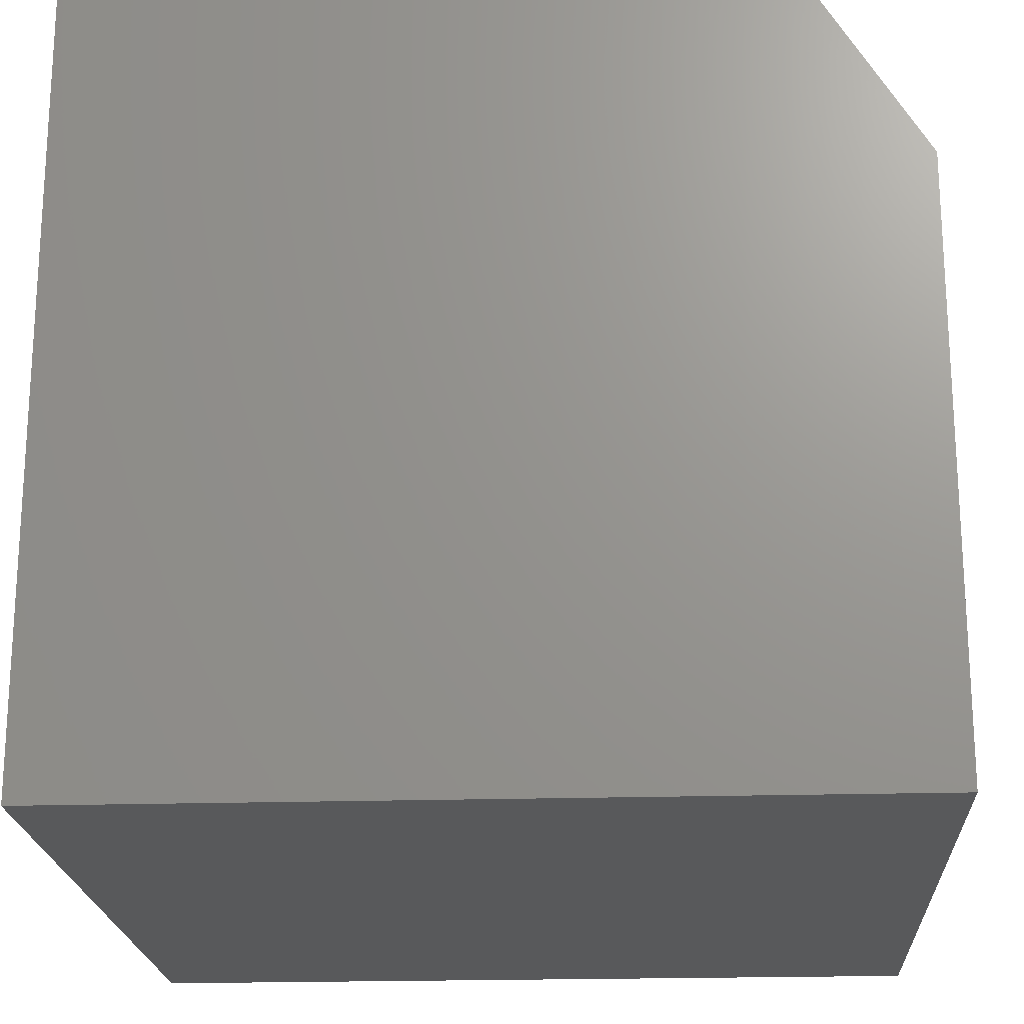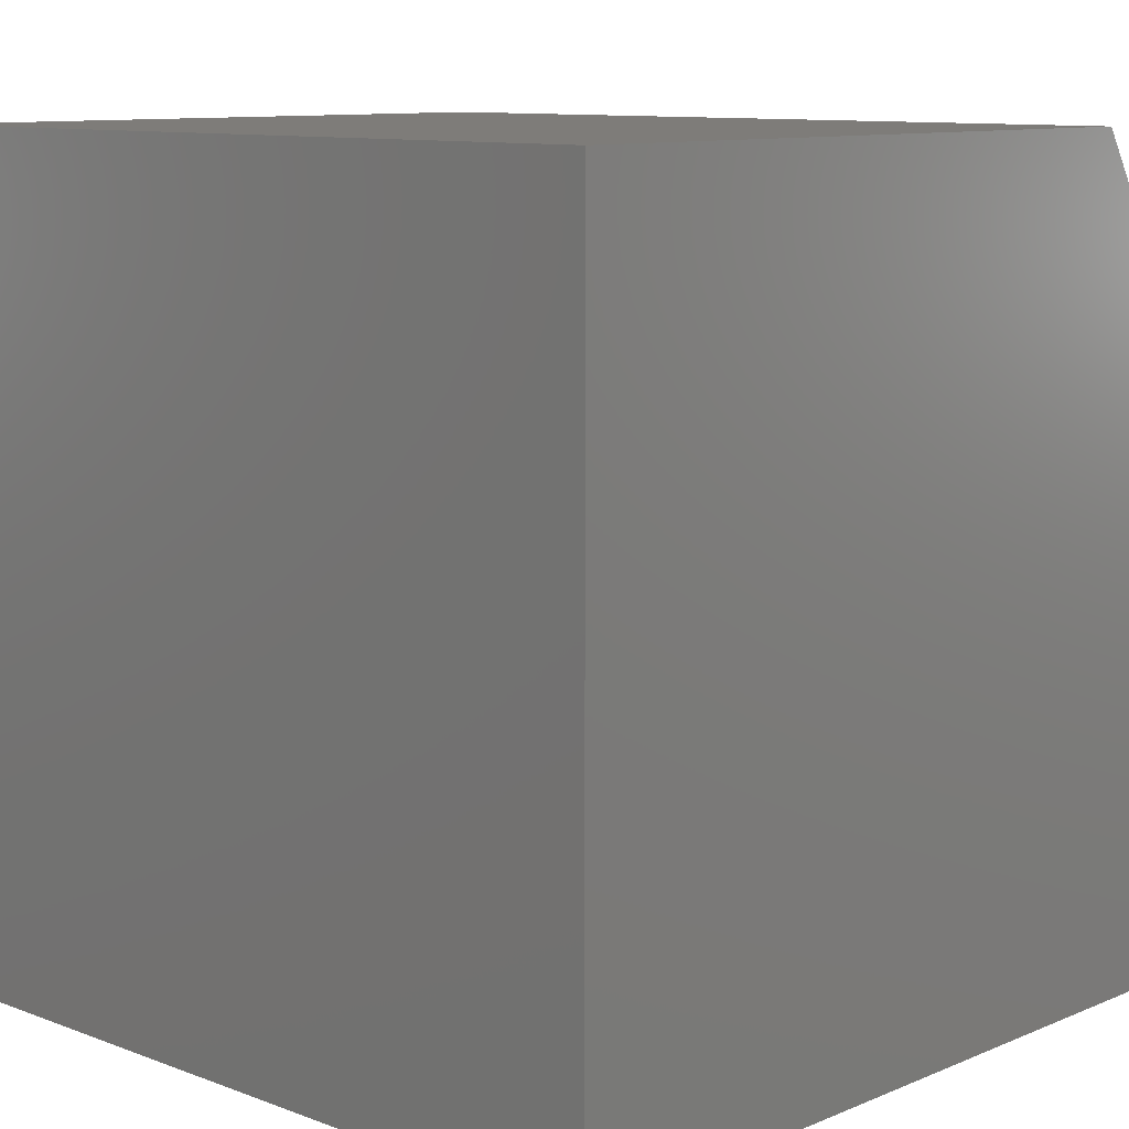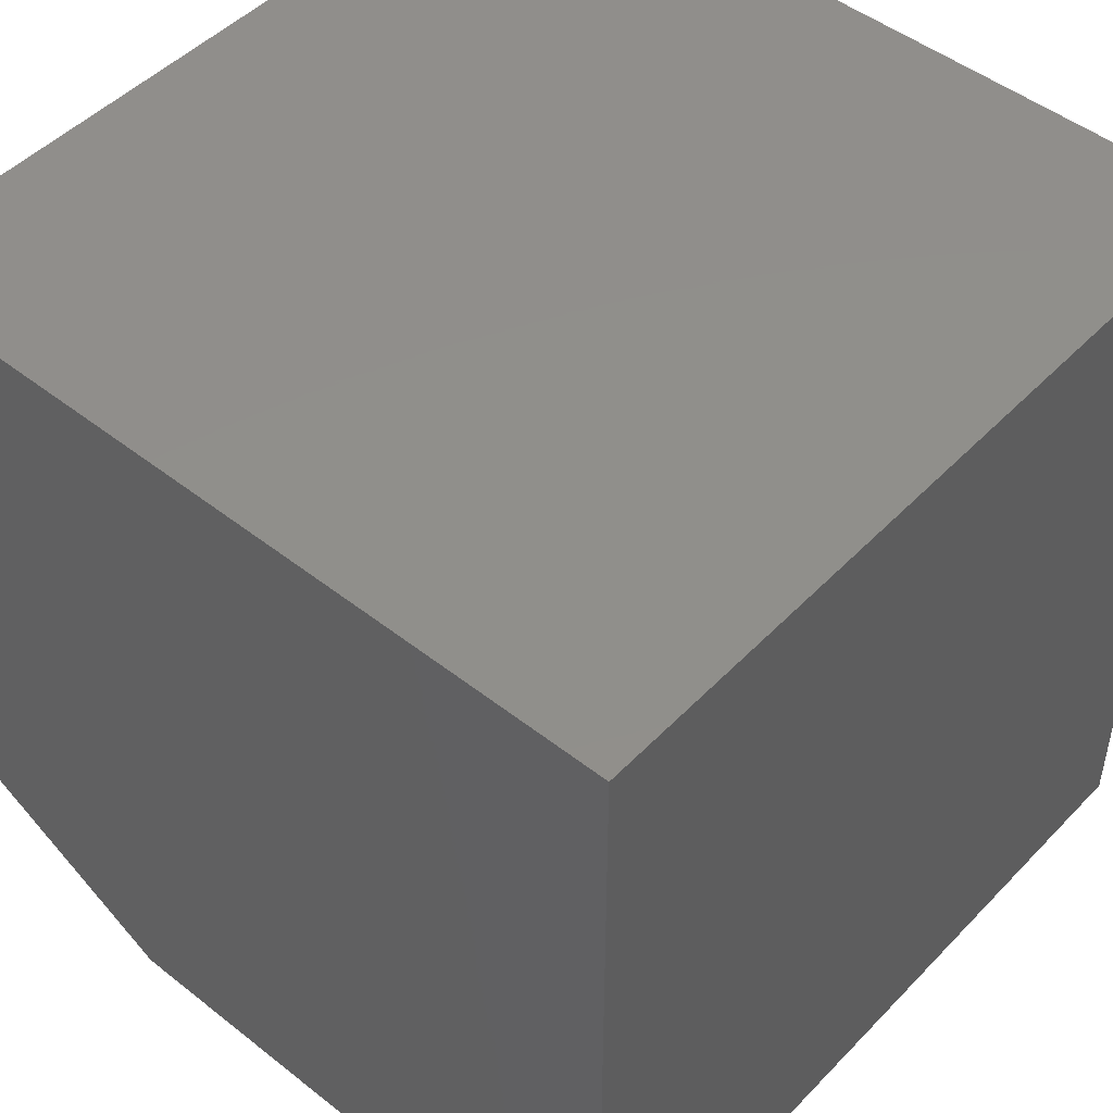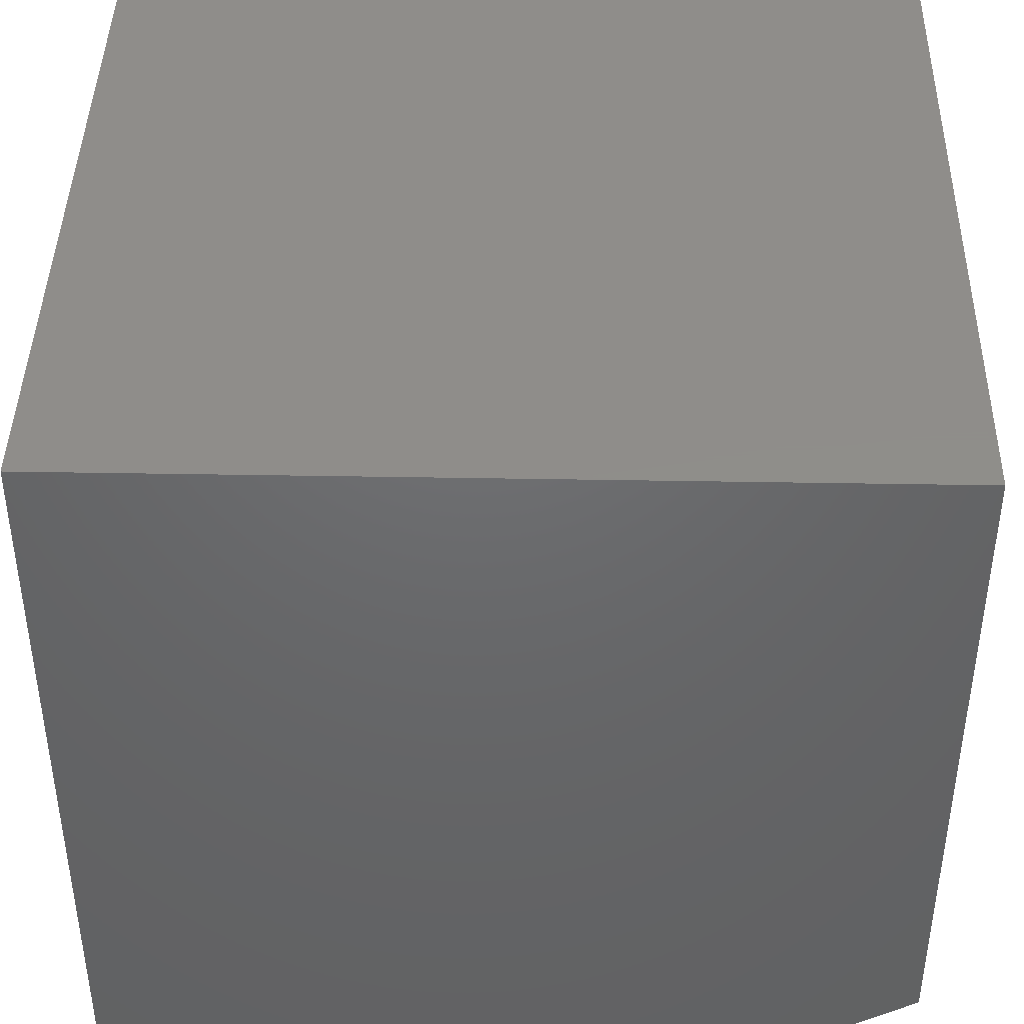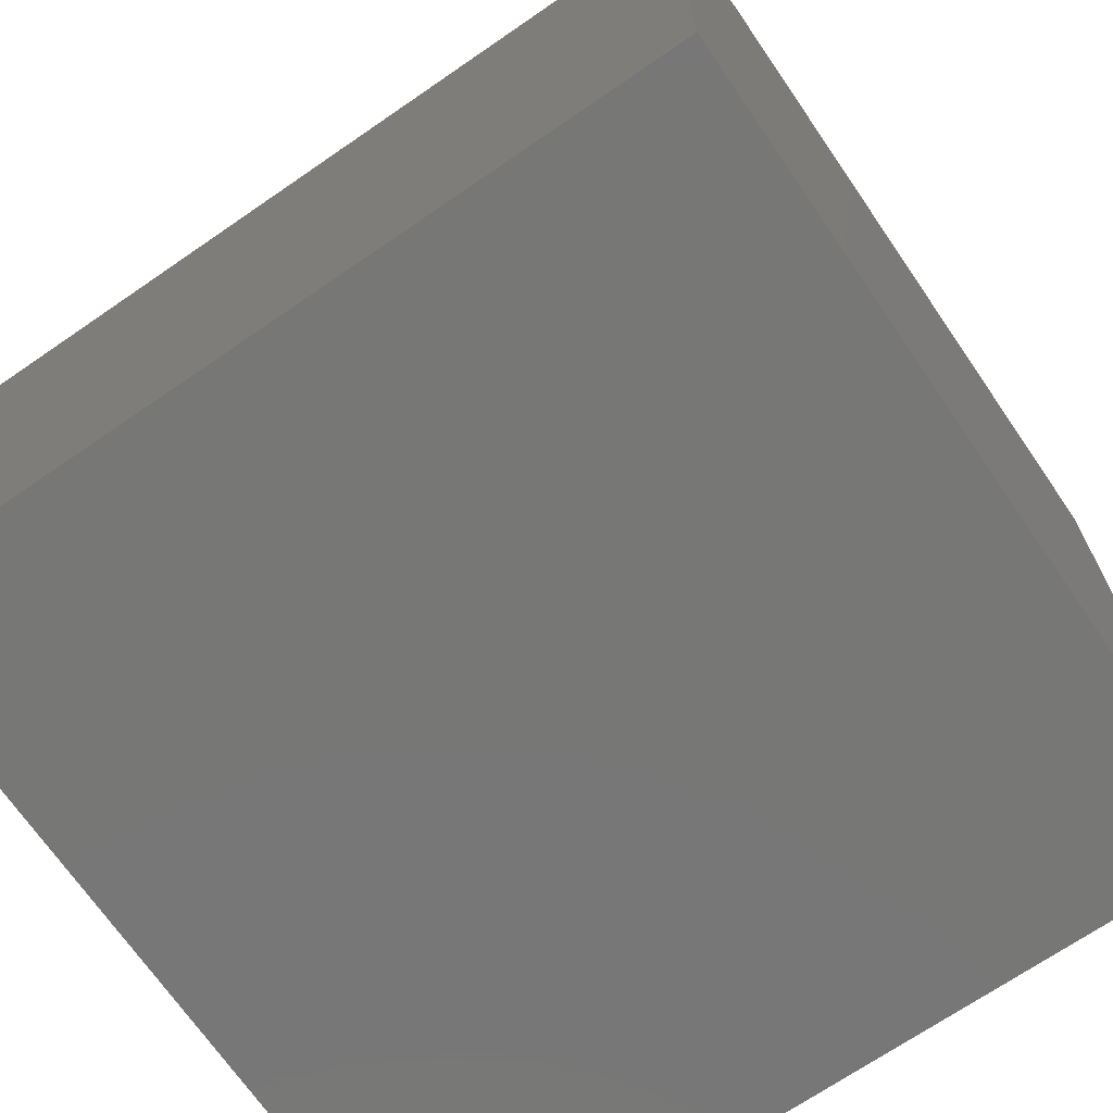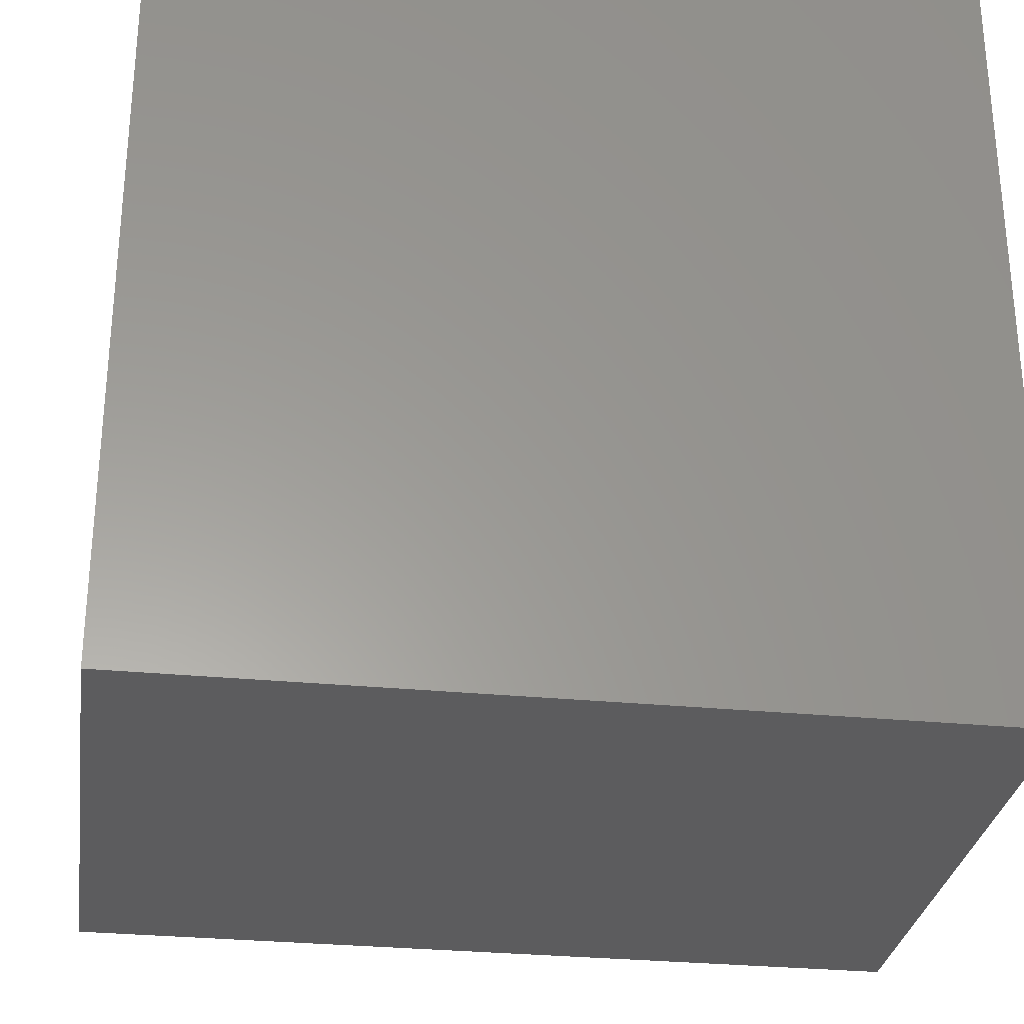
<metadata>
{"format":"stl","ext":"stl","renderer":"f3d","projection":"perspective","resolution":1024,"background":"white","views":[{"elev":-20.5,"azim":93.2,"up":"+Y"},{"elev":10.1,"azim":43.5,"up":"+Y"},{"elev":48.4,"azim":-48.7,"up":"+Z"},{"elev":42.3,"azim":91.2,"up":"+Z"},{"elev":-69.9,"azim":-145.5,"up":"+Y"},{"elev":-29.7,"azim":-8.2,"up":"+Z"}]}
</metadata>
<code>
# stl→obj: 10 verts, 16 faces
v -0.75 -0.7188 0
v -0.75 -0.4453 0
v -0.375 -0.7188 0
v -0.375 -0.4453 0
v -0.75 -0.7188 0.375
v -0.75 -0.3438 0.375
v -0.75 -0.3438 0.0625
v -0.375 -0.3438 0.0625
v -0.375 -0.3438 0.375
v -0.375 -0.7188 0.375
f 1 2 3
f 3 2 4
f 5 6 1
f 1 6 7
f 1 7 2
f 8 7 9
f 9 7 6
f 9 10 8
f 8 10 3
f 8 3 4
f 8 4 7
f 7 4 2
f 5 10 6
f 6 10 9
f 1 3 5
f 5 3 10

</code>
